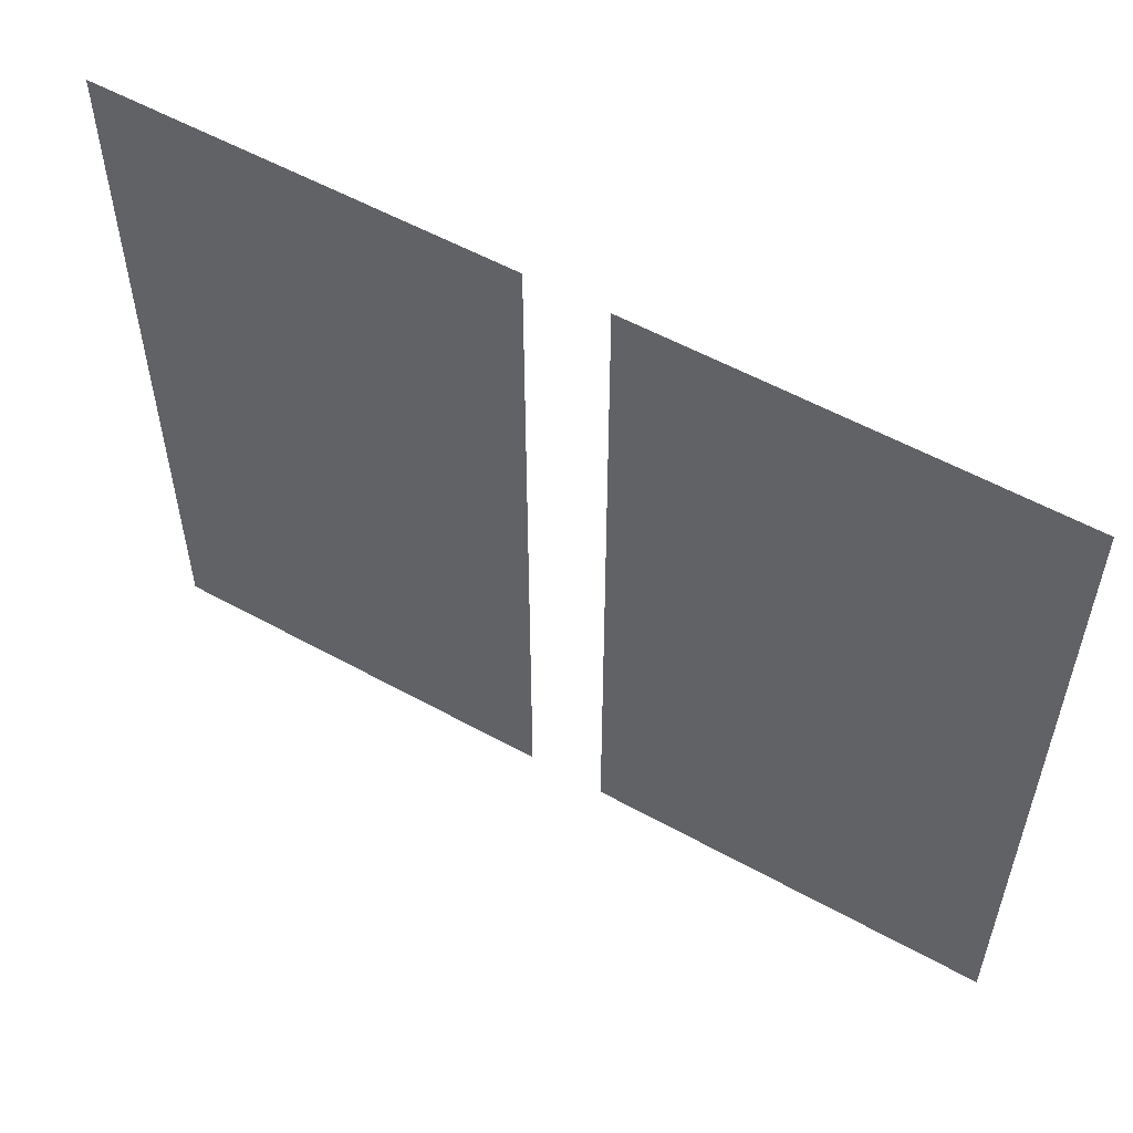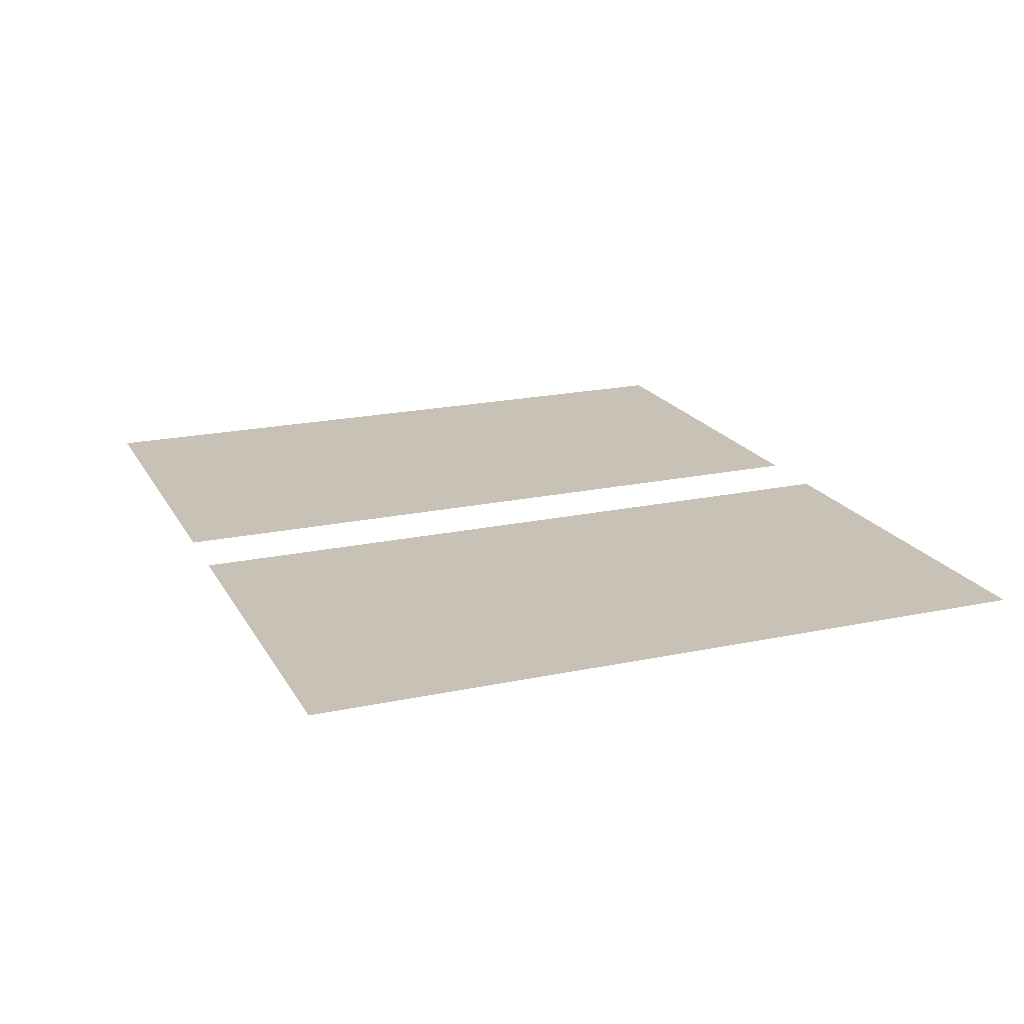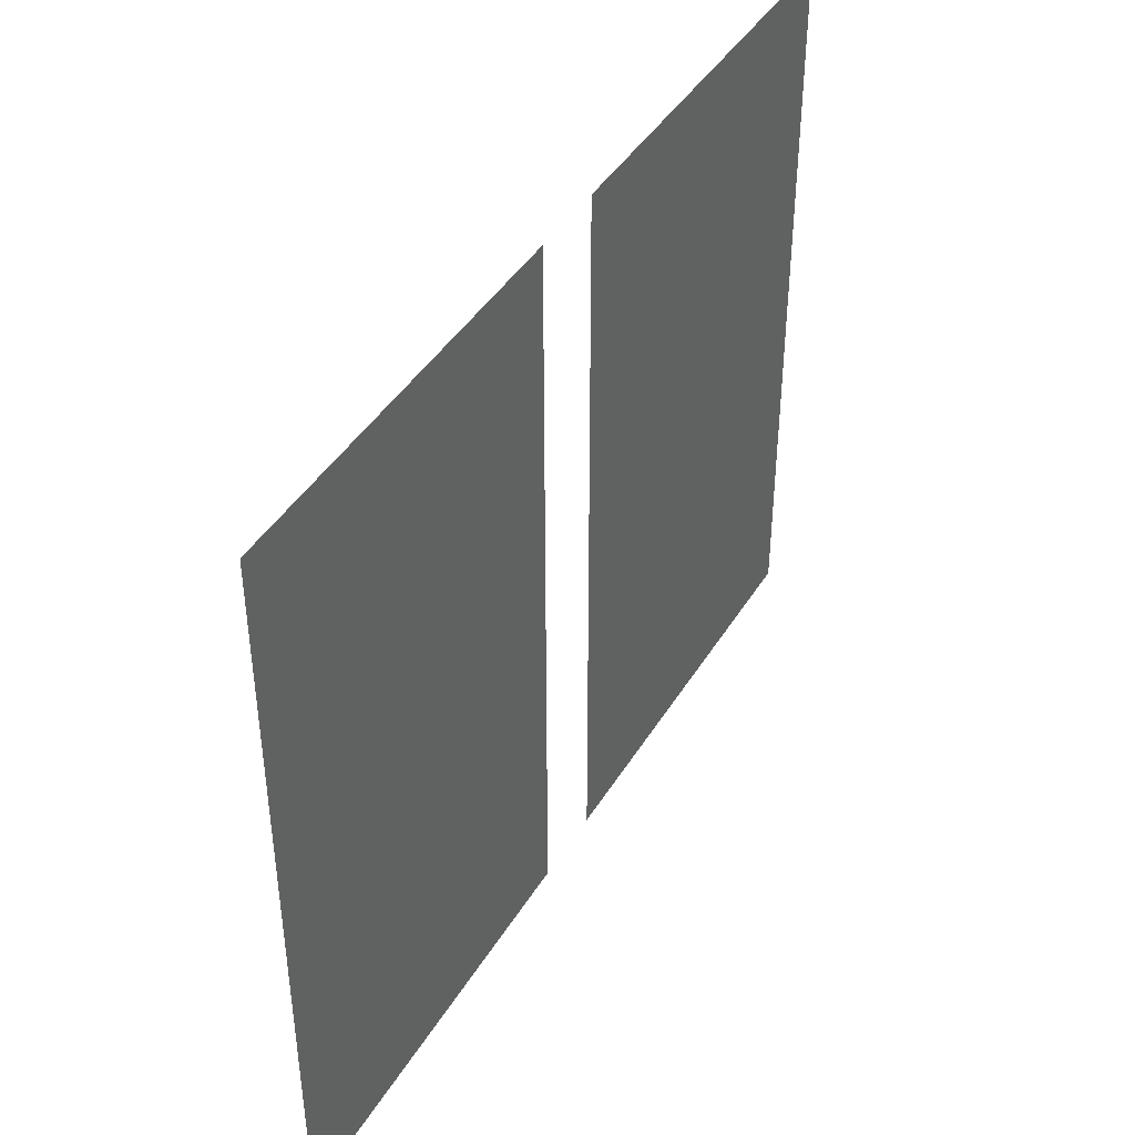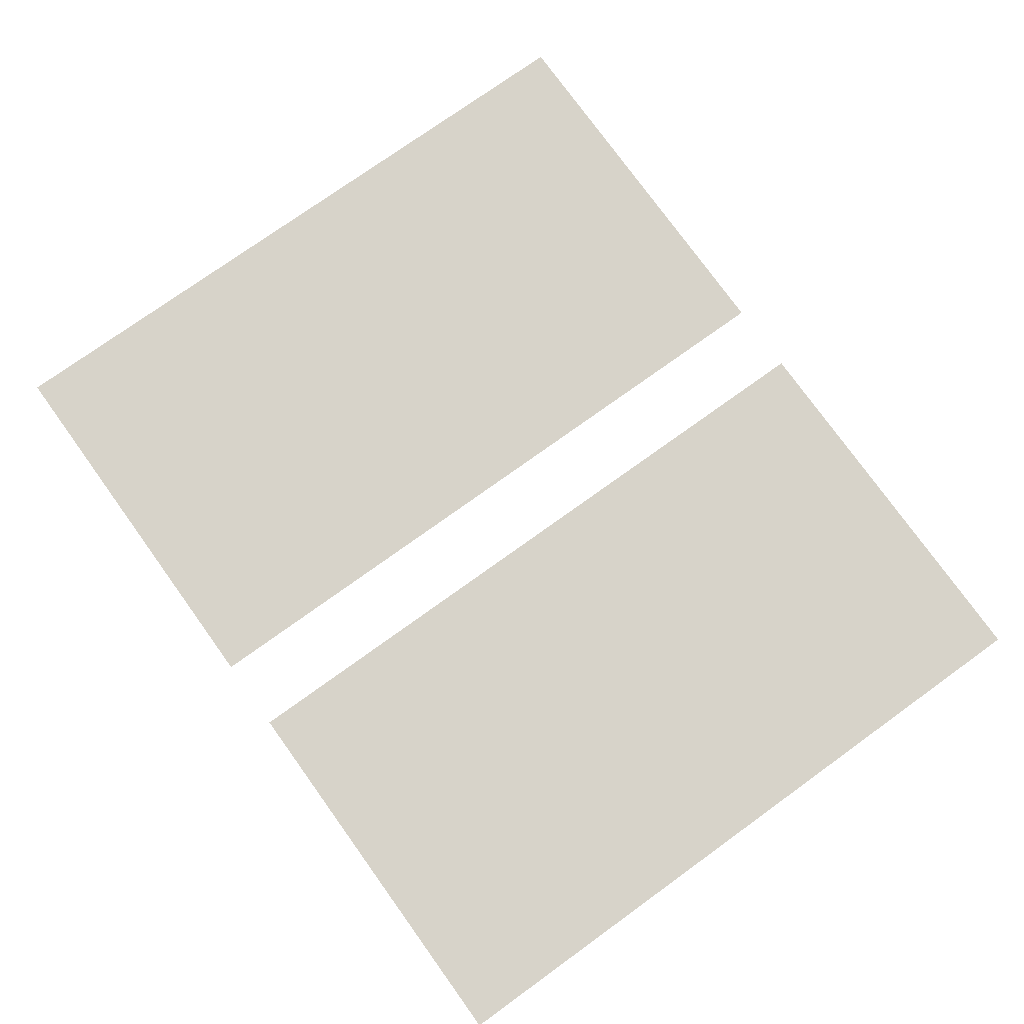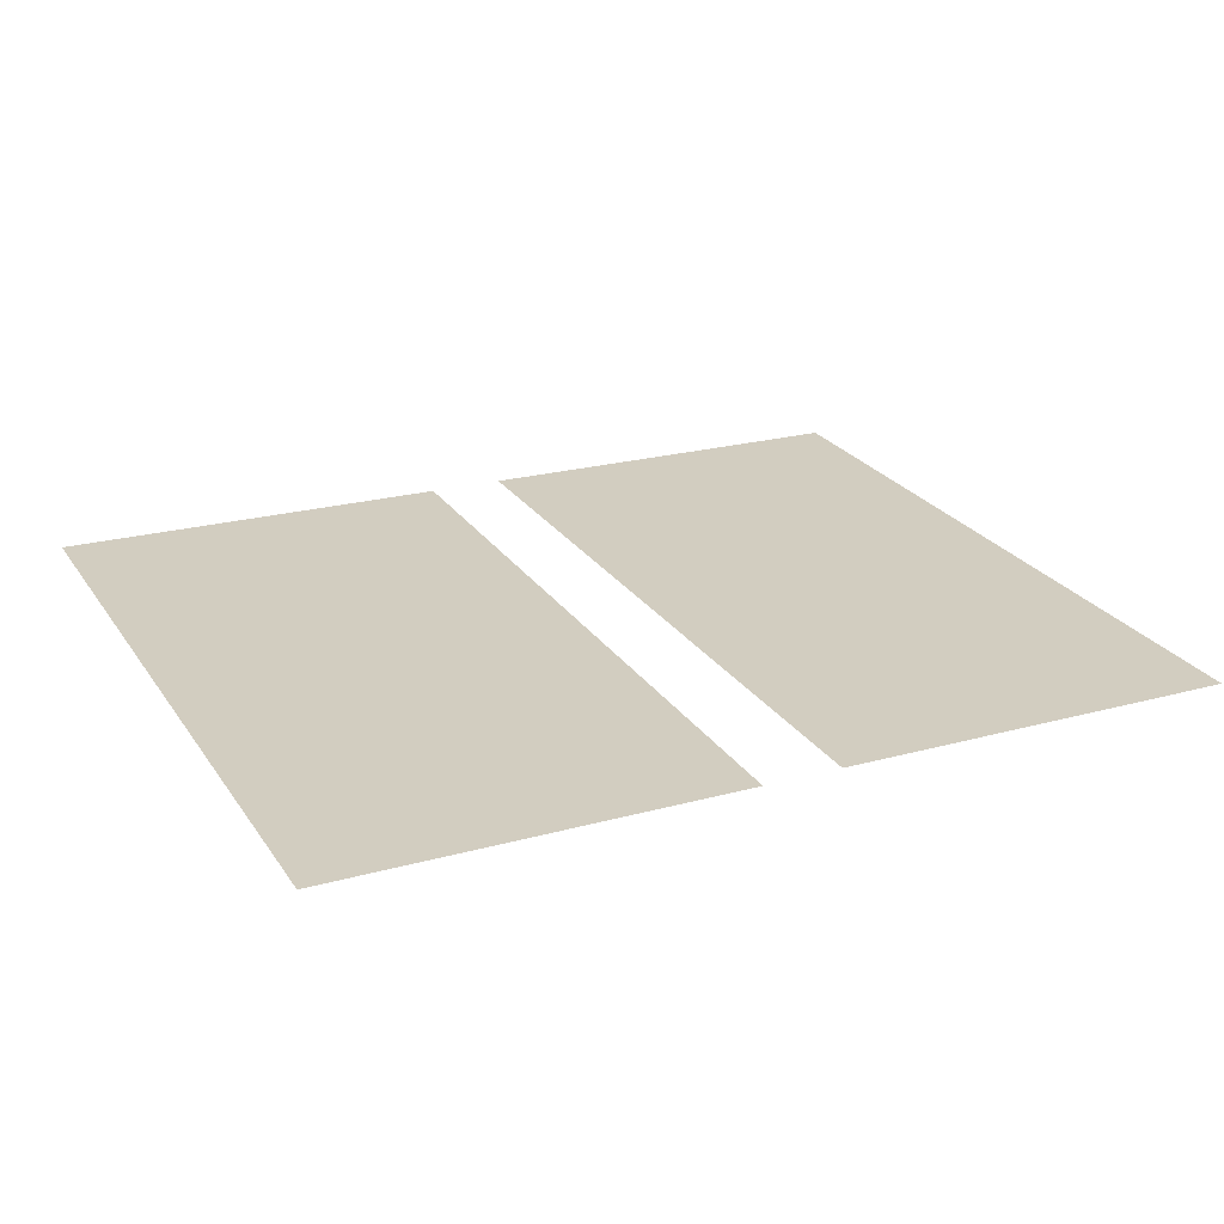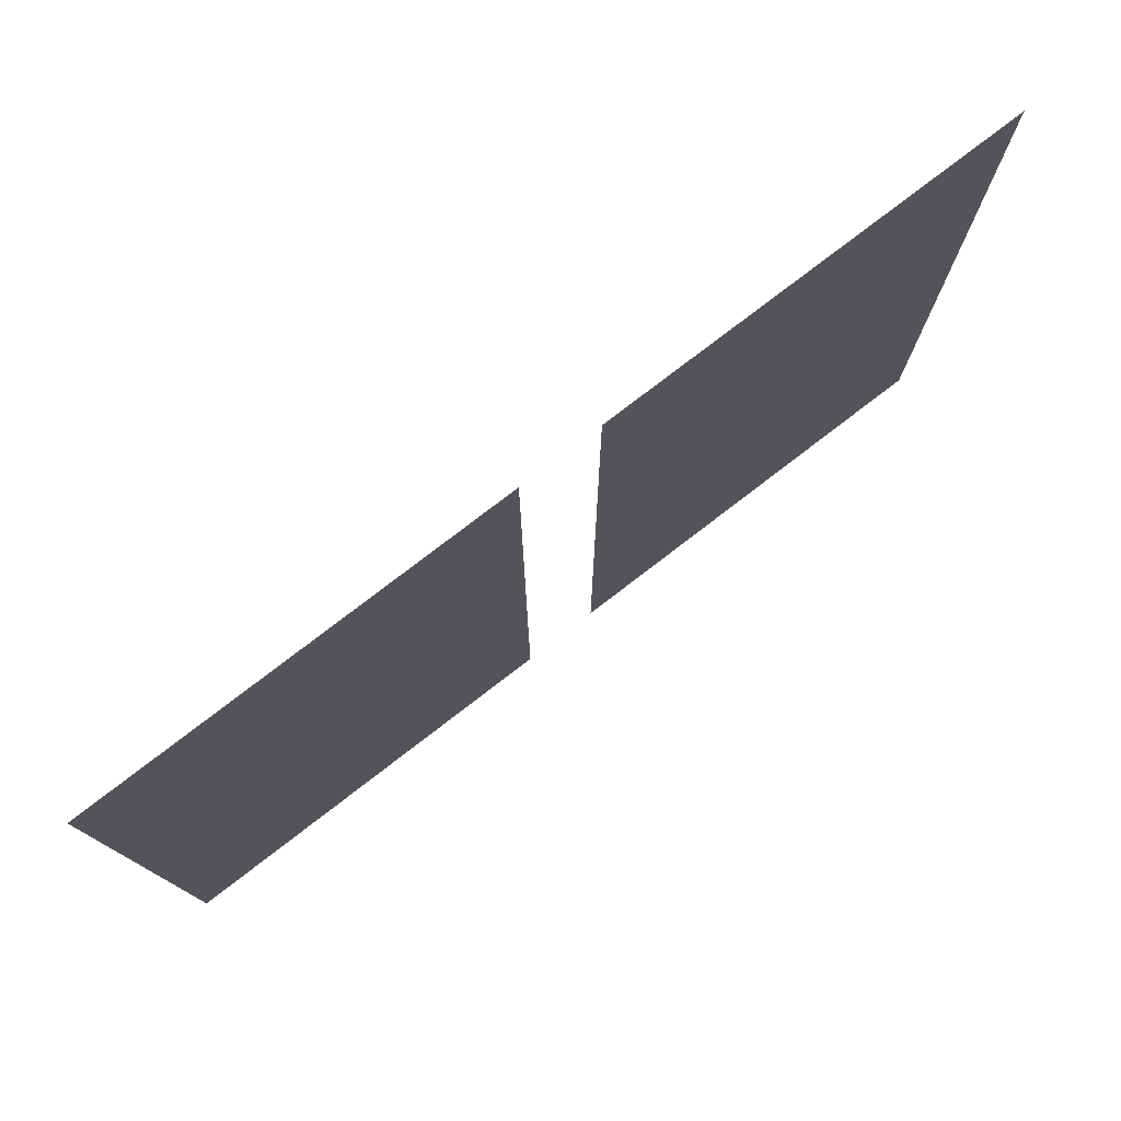
<metadata>
{"format":"obj","ext":"obj","renderer":"f3d","projection":"perspective","resolution":1024,"background":"white","views":[{"elev":55.7,"azim":31.6,"up":"+Y"},{"elev":20.5,"azim":-111.0,"up":"+Z"},{"elev":42.5,"azim":-59.5,"up":"+Y"},{"elev":75.4,"azim":54.2,"up":"+Z"},{"elev":25.0,"azim":-26.1,"up":"+Z"},{"elev":77.8,"azim":143.9,"up":"+Y"}]}
</metadata>
<code>
o fh-windows-porch-minimal-kitchenB-glass
v 17.5 4.57 -165.4
v 20.02 4.57 -165.4
v 20.02 9.09 -165.4
v 17.5 9.09 -165.4
v 14.5 4.57 -165.3
v 17.02 4.57 -165.3
v 17.02 9.09 -165.3
v 14.5 9.09 -165.3
f 1 2 3 4
f 5 6 7 8

</code>
